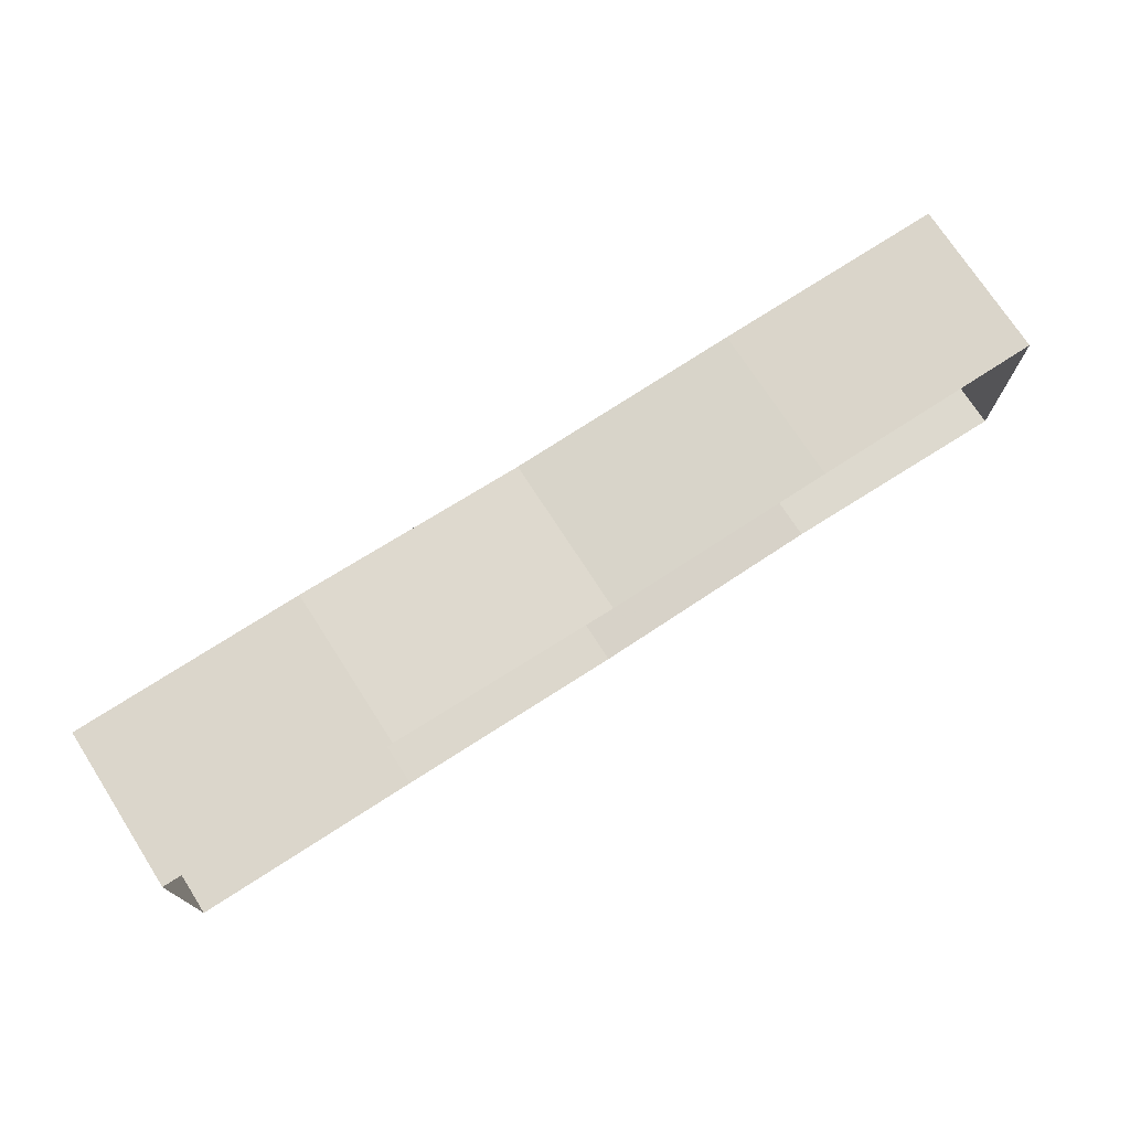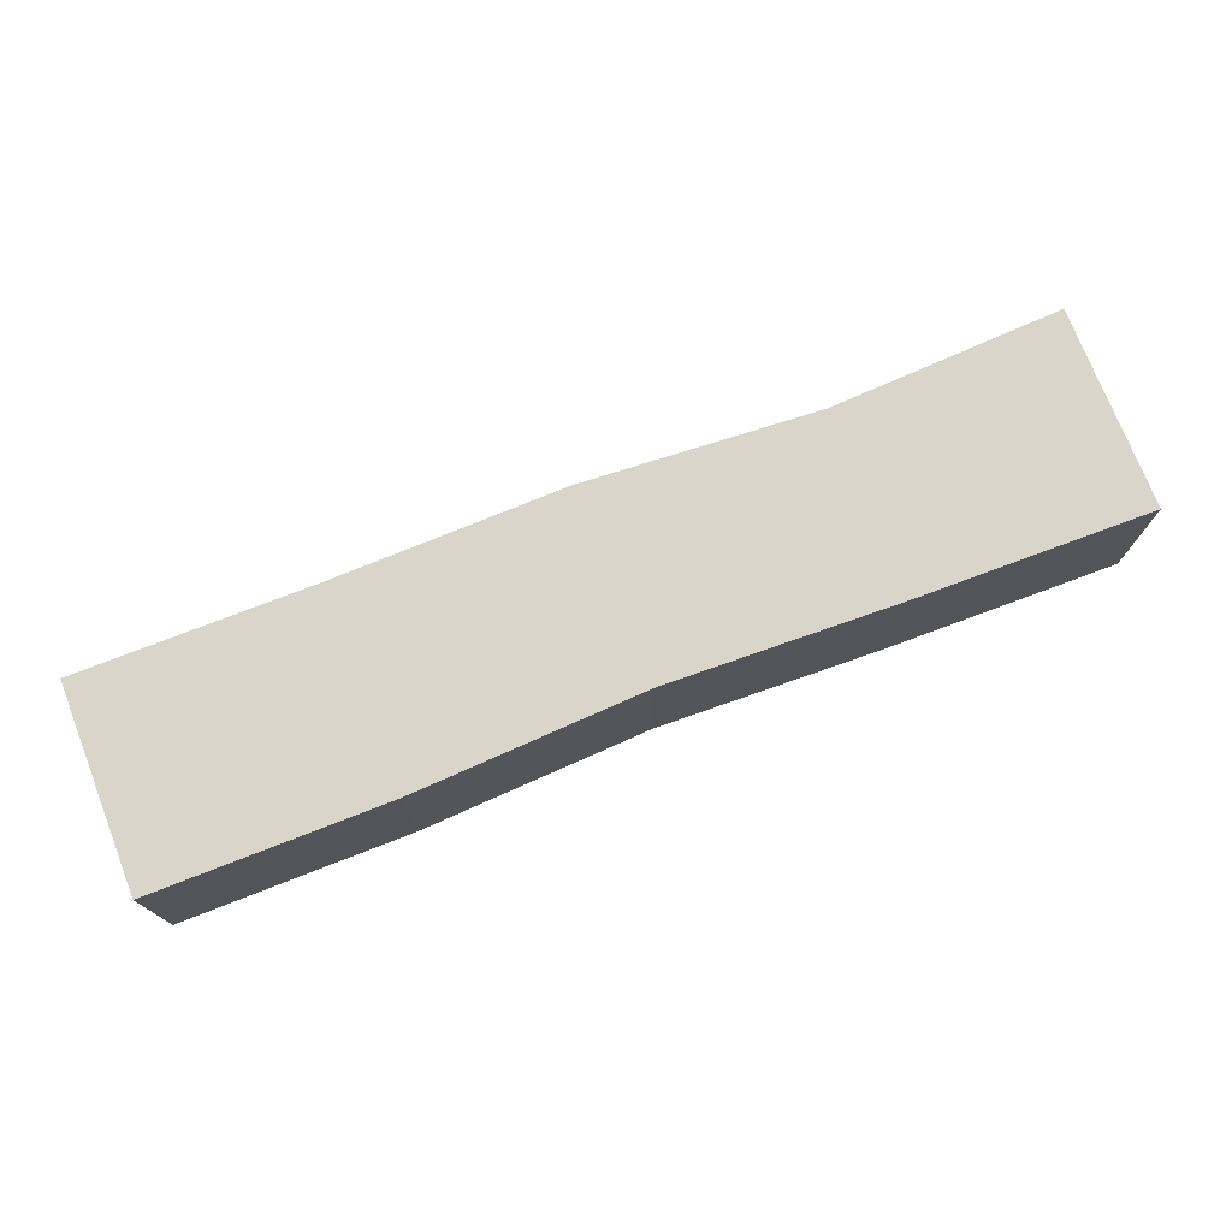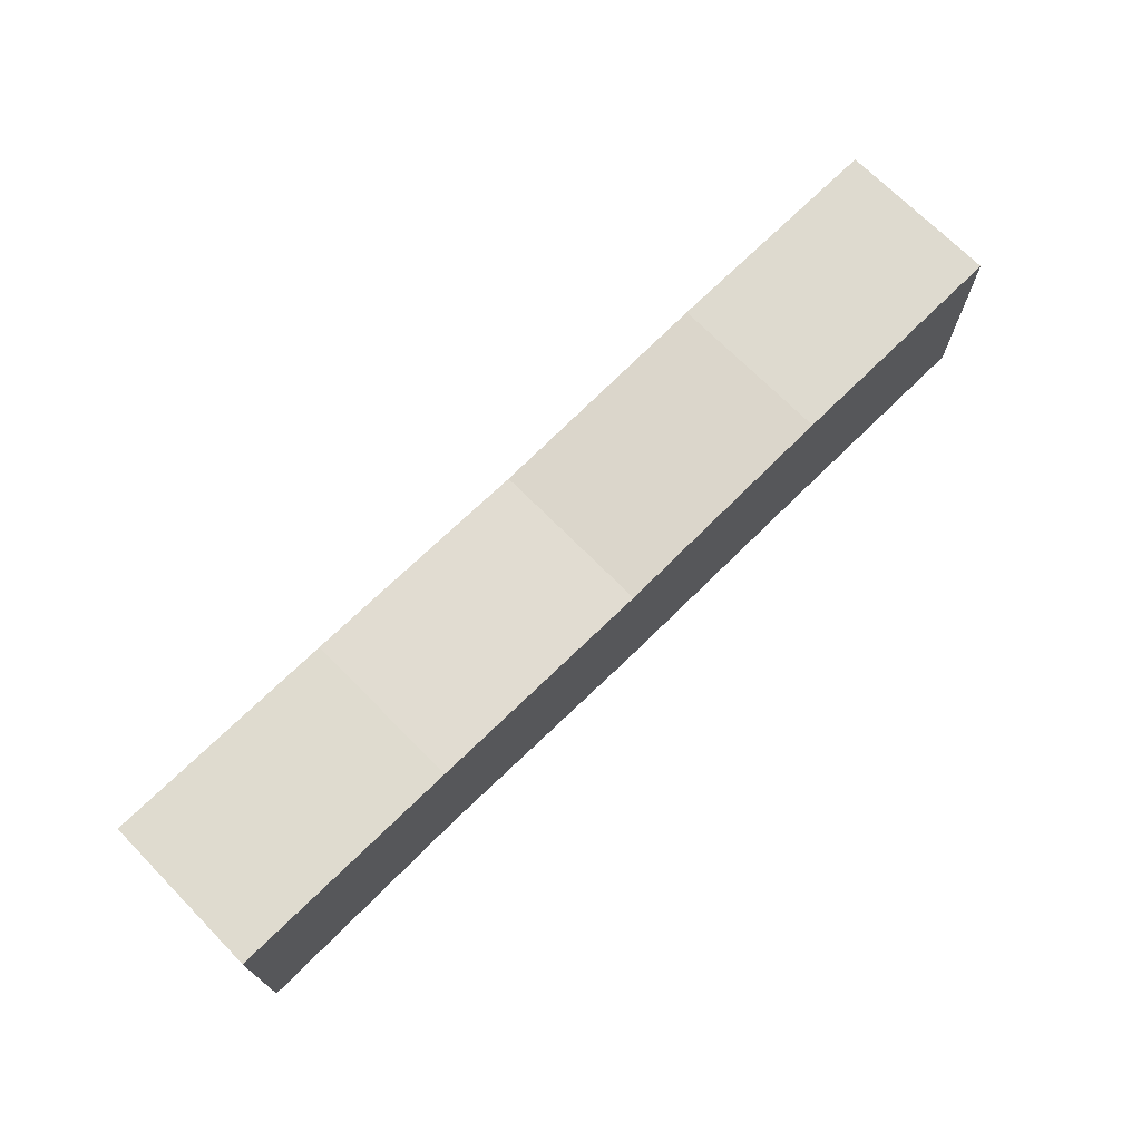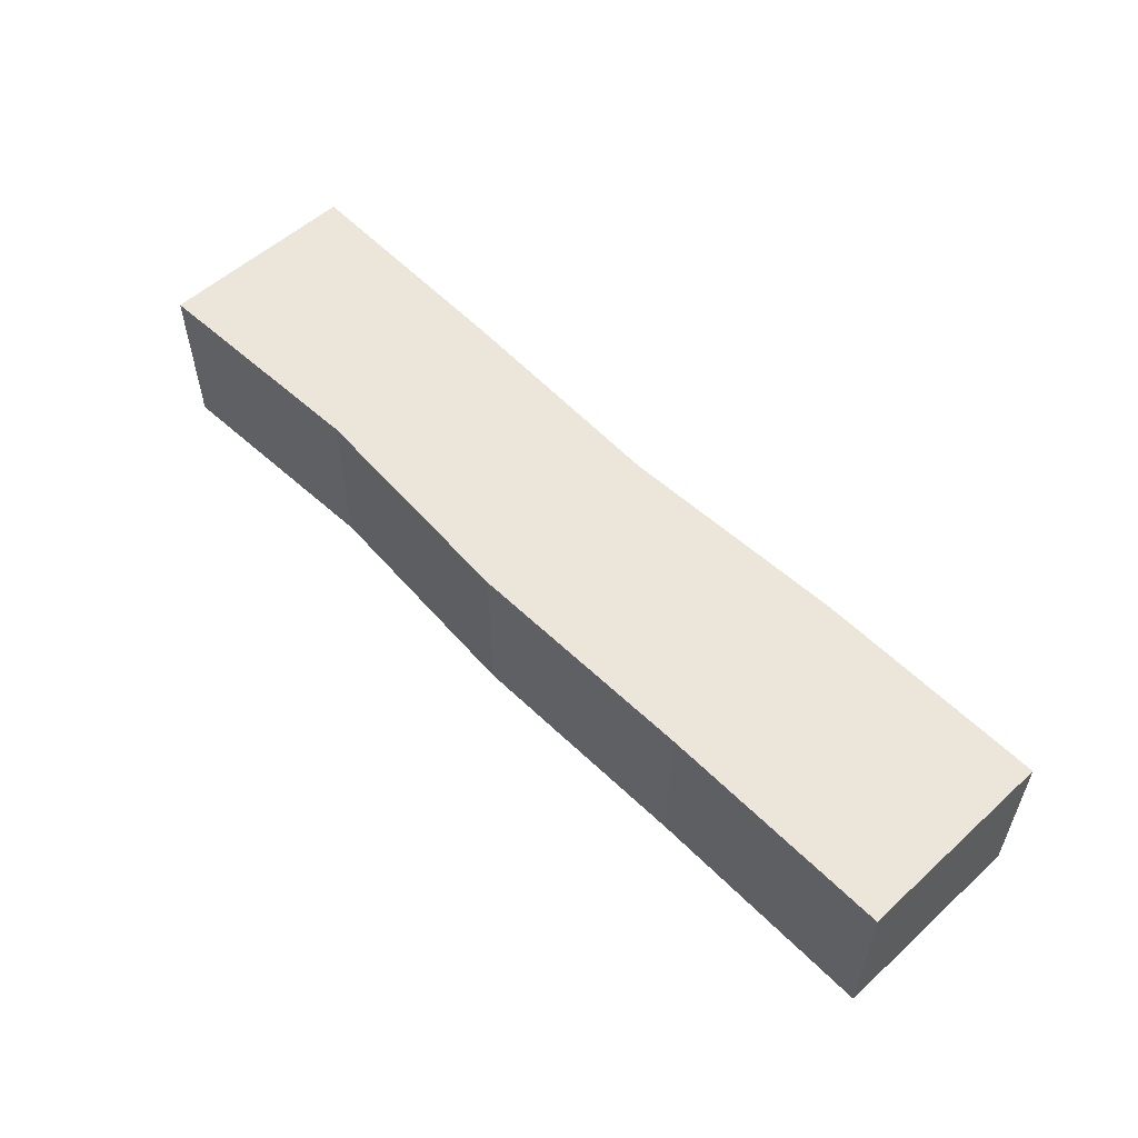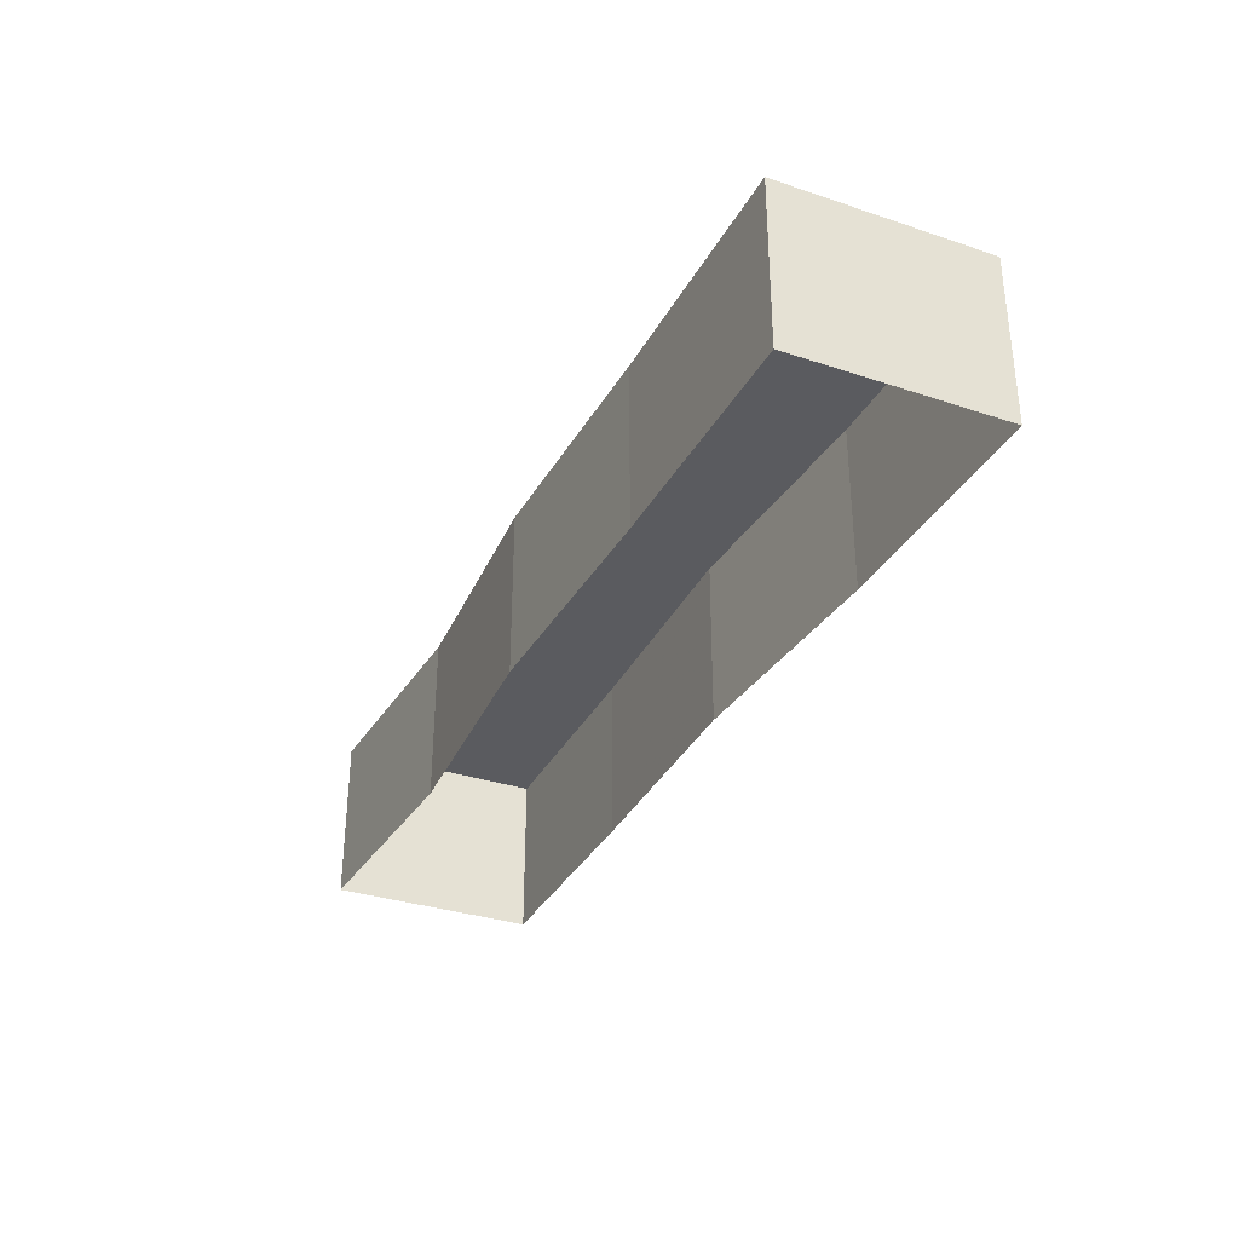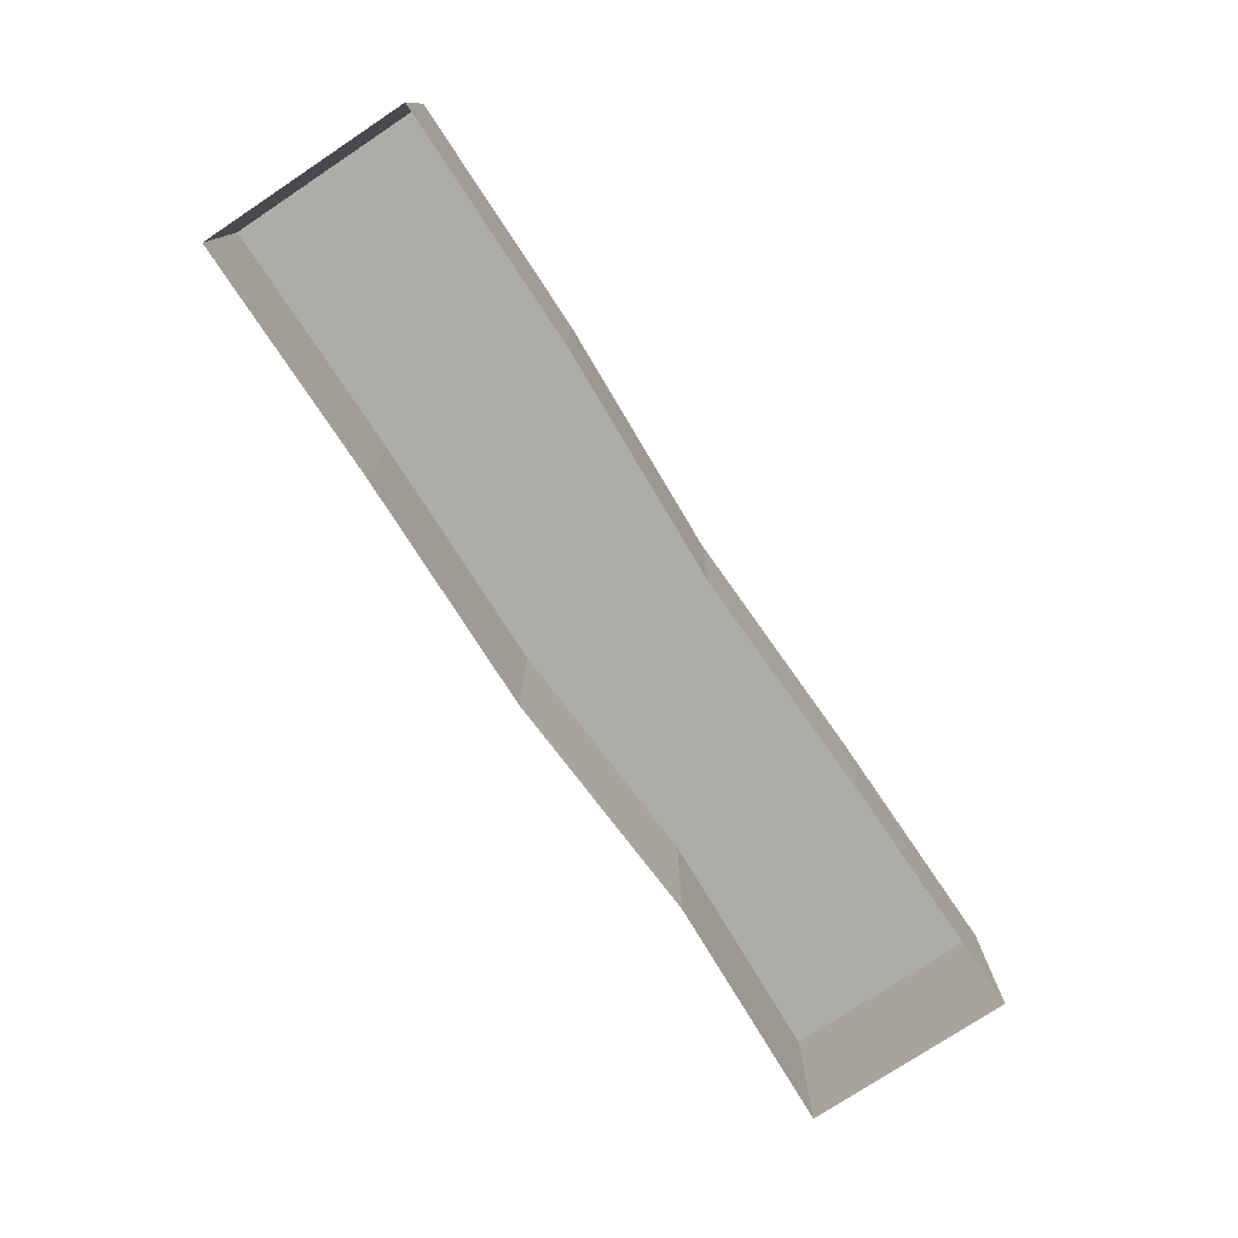
<metadata>
{"format":"obj","ext":"obj","renderer":"f3d","projection":"perspective","resolution":1024,"background":"white","views":[{"elev":73.6,"azim":147.2,"up":"+Y"},{"elev":74.4,"azim":158.7,"up":"+Z"},{"elev":71.0,"azim":-44.6,"up":"+Y"},{"elev":55.3,"azim":46.3,"up":"+Z"},{"elev":-32.9,"azim":65.3,"up":"+Z"},{"elev":-76.6,"azim":123.5,"up":"+Z"}]}
</metadata>
<code>
g tanxian_fuben_257_qiang_01_A
v 73.72 32.05 -0.03516
v 5e-06 28.53 -0.03516
v 5e-06 28.53 51.1
v 73.72 32.05 51.1
v 147.4 32.05 51.1
v 147.4 32.05 -0.03516
v 73.72 -31.54 -0.03516
v 73.72 -31.54 51.1
v 6e-06 -32.9 51.1
v 6e-06 -32.9 -0.03516
v 73.72 -31.54 51.1
v 73.72 -31.54 -0.03516
v 147.4 -31.62 -0.03516
v 147.4 -31.62 51.1
v 147.4 -31.62 -0.03516
v 147.4 0.3544 -0.03516
v 147.4 0.2557 51.1
v 147.4 -31.62 51.1
v 73.72 0.2557 51.1
v 73.72 -31.54 51.1
v 147.4 -31.62 51.1
v 147.4 0.2557 51.1
v 6e-06 0.2557 51.1
v 6e-06 -32.9 51.1
v 73.72 -31.54 51.1
v 73.72 32.05 51.1
v 73.72 0.2557 51.1
v 147.4 32.05 51.1
v 5e-06 28.53 51.1
v -73.72 30.98 -0.03516
v -73.72 30.98 51.1
v -147.4 32.05 -0.03516
v -147.4 32.05 51.1
v -73.72 -28.19 -0.03516
v 6e-06 -32.9 -0.03516
v 6e-06 -32.9 51.1
v -73.72 -28.19 51.1
v -147.4 -31.62 51.1
v -147.4 -31.62 -0.03516
v -147.4 0.2557 51.1
v -147.4 32.05 51.1
v -147.4 32.05 -0.03516
v -147.4 0.2756 -0.03516
v -73.72 -0.8135 51.1
v -147.4 0.2557 51.1
v -147.4 -31.62 51.1
v -73.72 -28.19 51.1
v 6e-06 0.2557 51.1
v -73.72 -0.8135 51.1
v -73.72 -28.19 51.1
v 6e-06 -32.9 51.1
v -73.72 30.98 51.1
v -147.4 32.05 51.1
v -147.4 0.2557 51.1
v 5e-06 28.53 51.1
v -73.72 30.98 51.1
v 147.4 0.3544 -0.03516
v 147.4 32.05 -0.03516
v 147.4 32.05 51.1
v 147.4 0.2557 51.1
v -147.4 0.2756 -0.03516
v -147.4 -31.62 -0.03516
v -147.4 -31.62 51.1
v -147.4 0.2557 51.1
f 1 2 3
f 3 4 1
f 4 5 6
f 6 1 4
f 7 8 9
f 9 10 7
f 11 12 13
f 13 14 11
f 15 16 17
f 17 18 15
f 19 20 21
f 21 22 19
f 23 24 25
f 25 19 23
f 26 27 22
f 22 28 26
f 29 23 27
f 27 26 29
f 30 31 3
f 3 2 30
f 31 30 32
f 32 33 31
f 34 35 36
f 36 37 34
f 37 38 39
f 39 34 37
f 40 41 42
f 42 43 40
f 44 45 46
f 46 47 44
f 48 49 50
f 50 51 48
f 52 53 54
f 54 44 52
f 55 56 49
f 49 48 55
f 57 58 59
f 59 60 57
f 61 62 63
f 63 64 61

</code>
